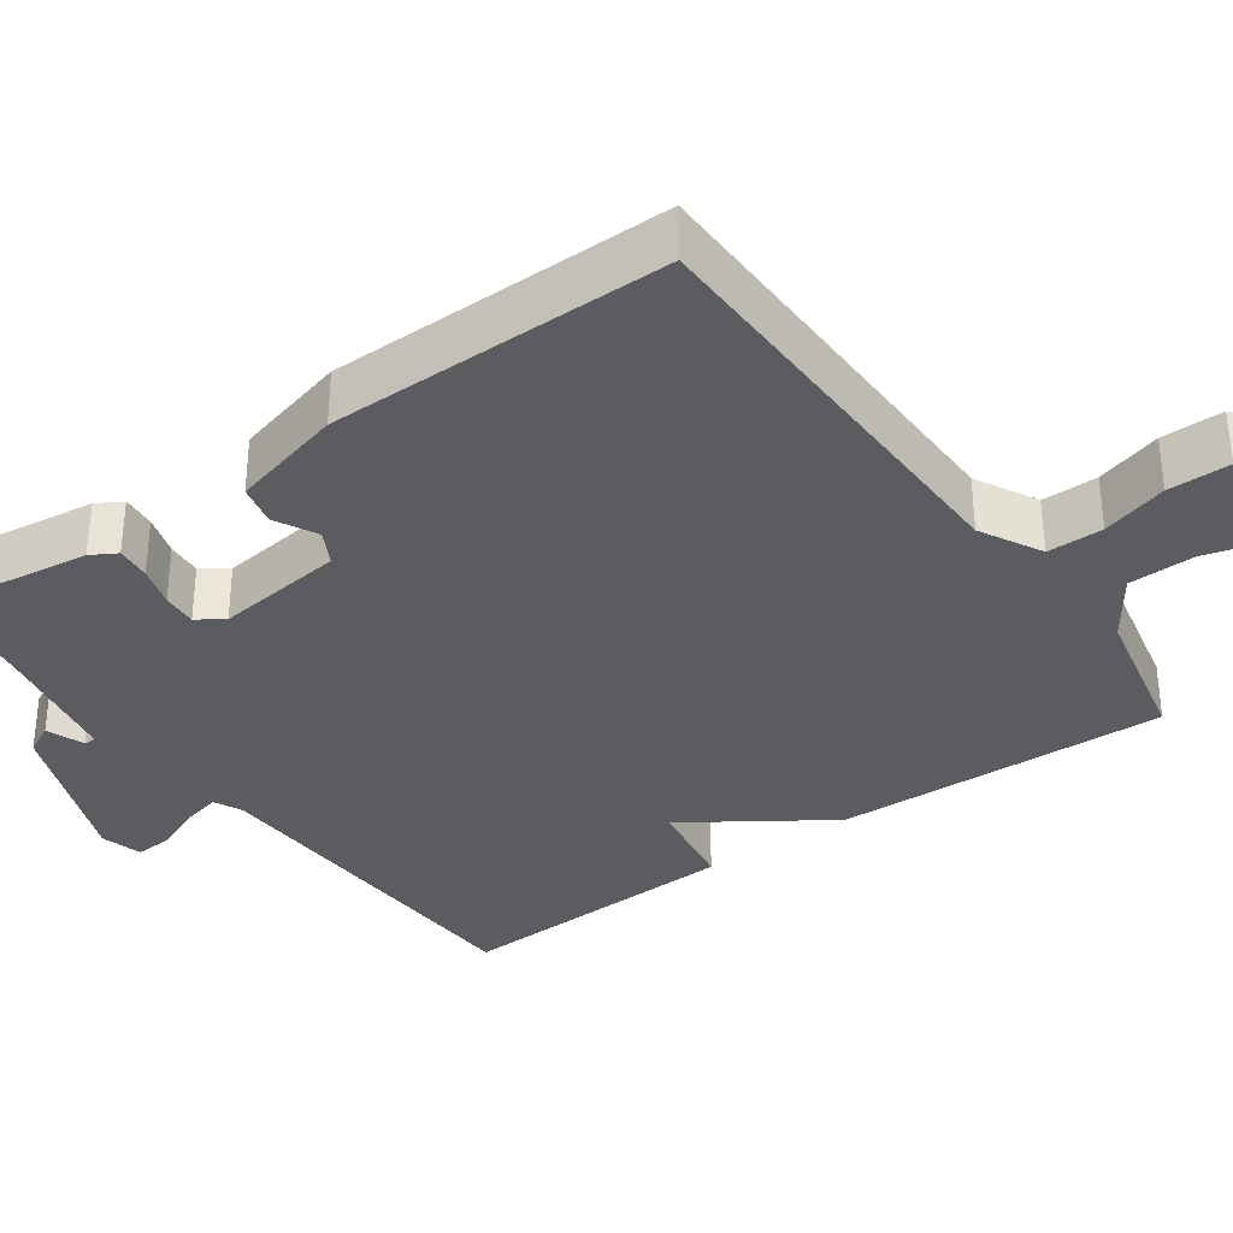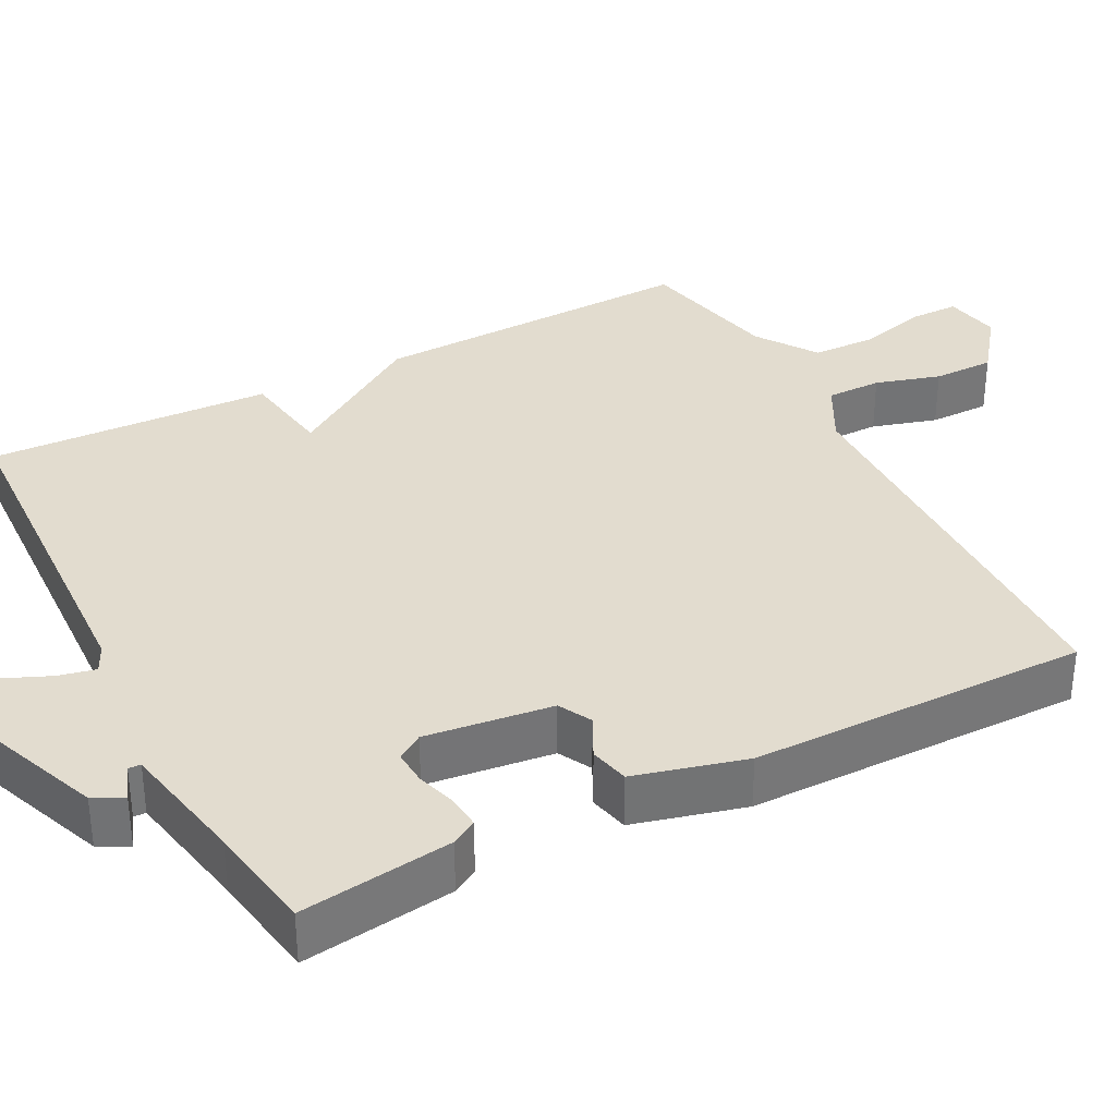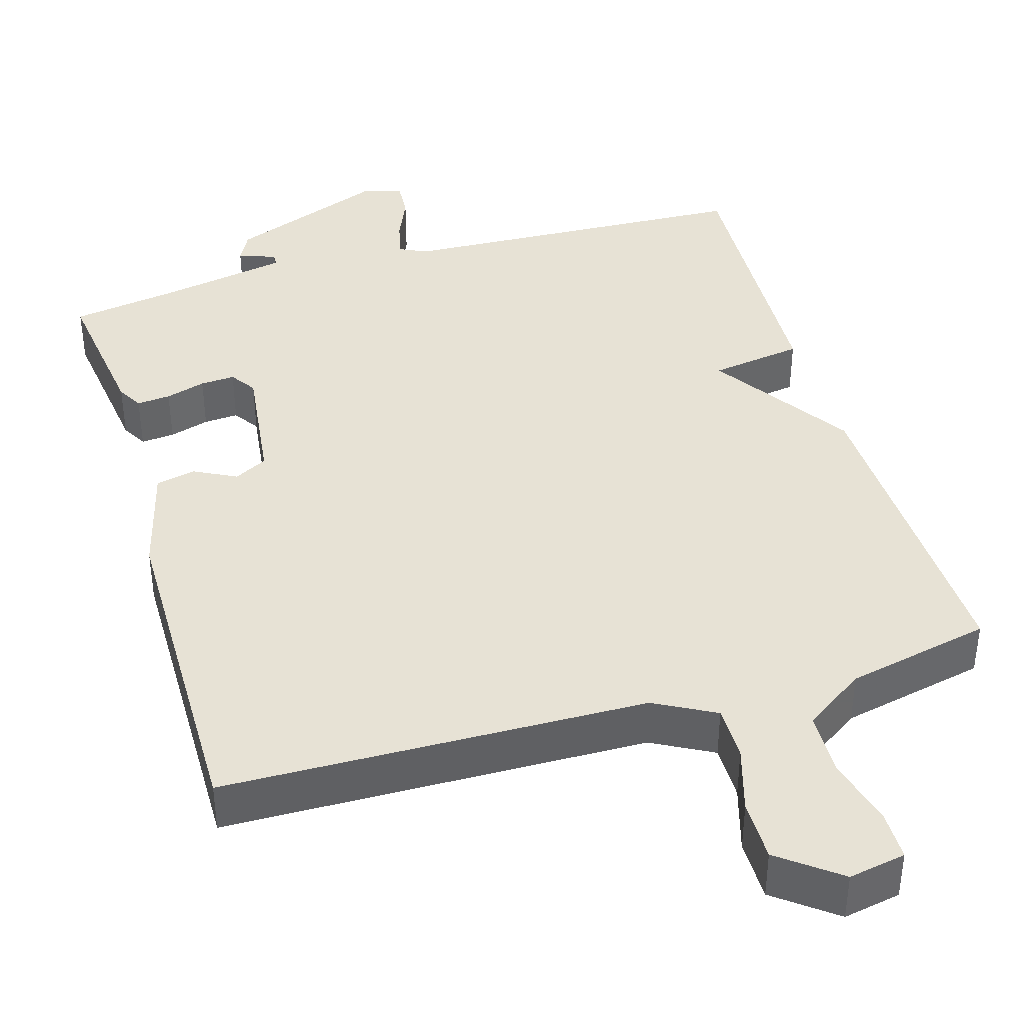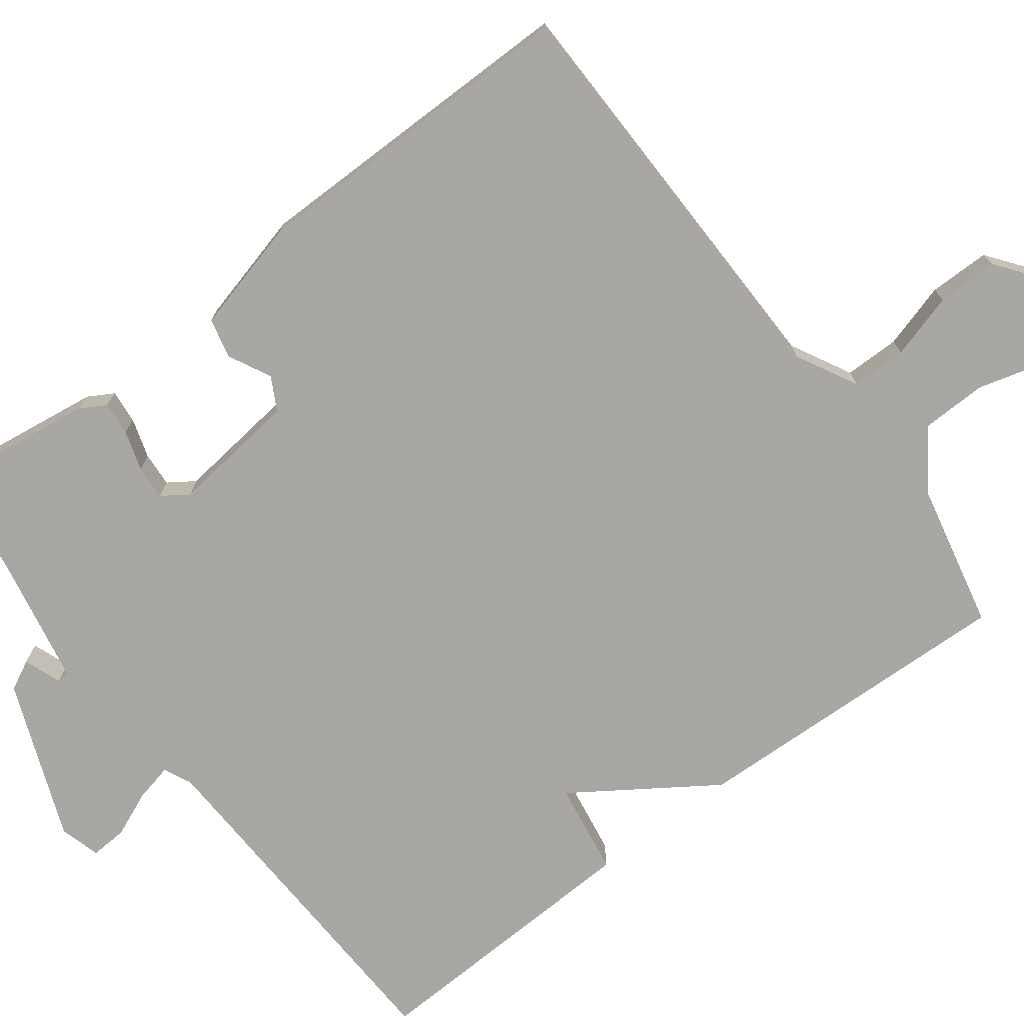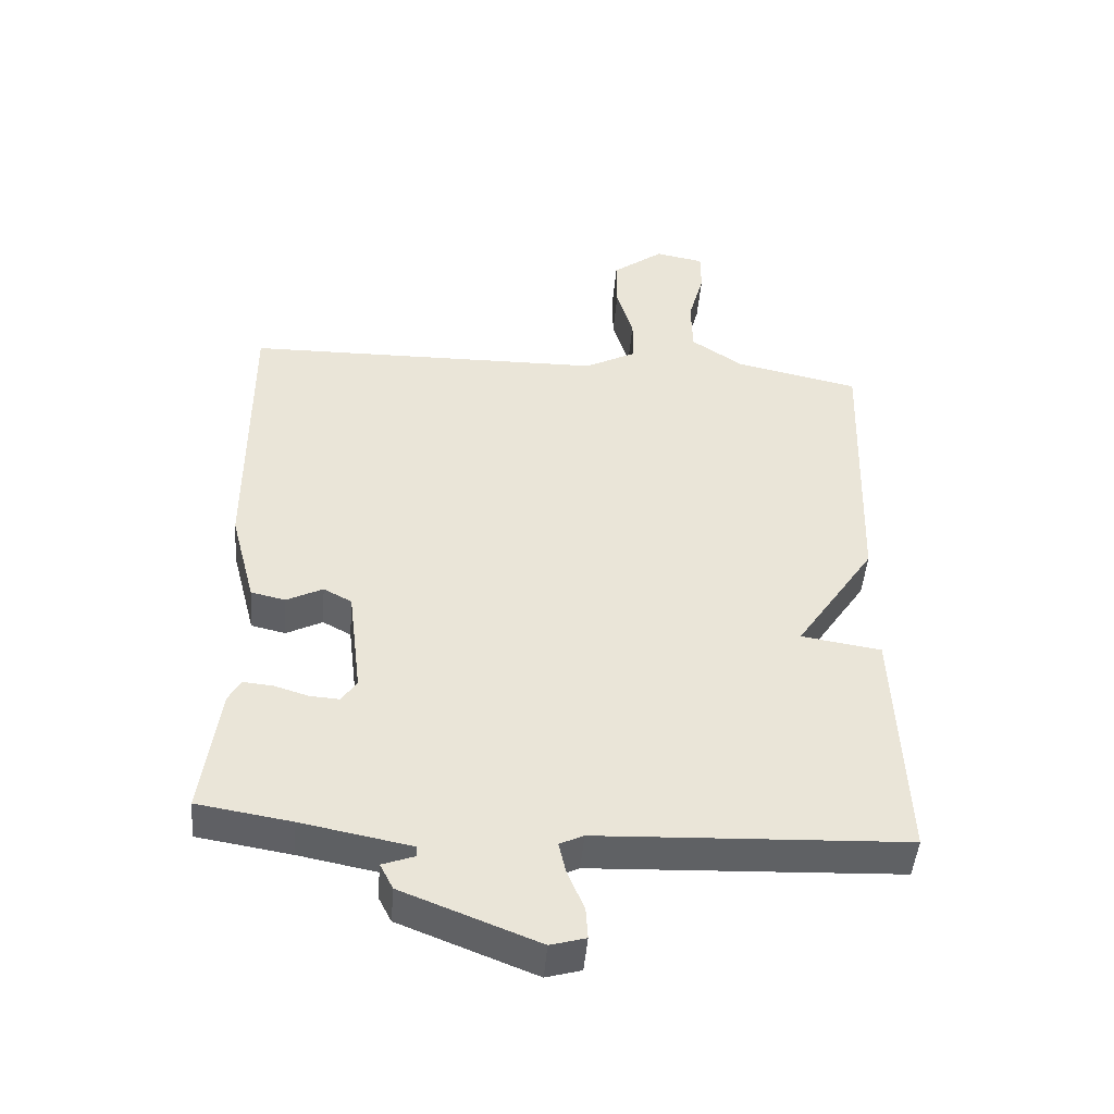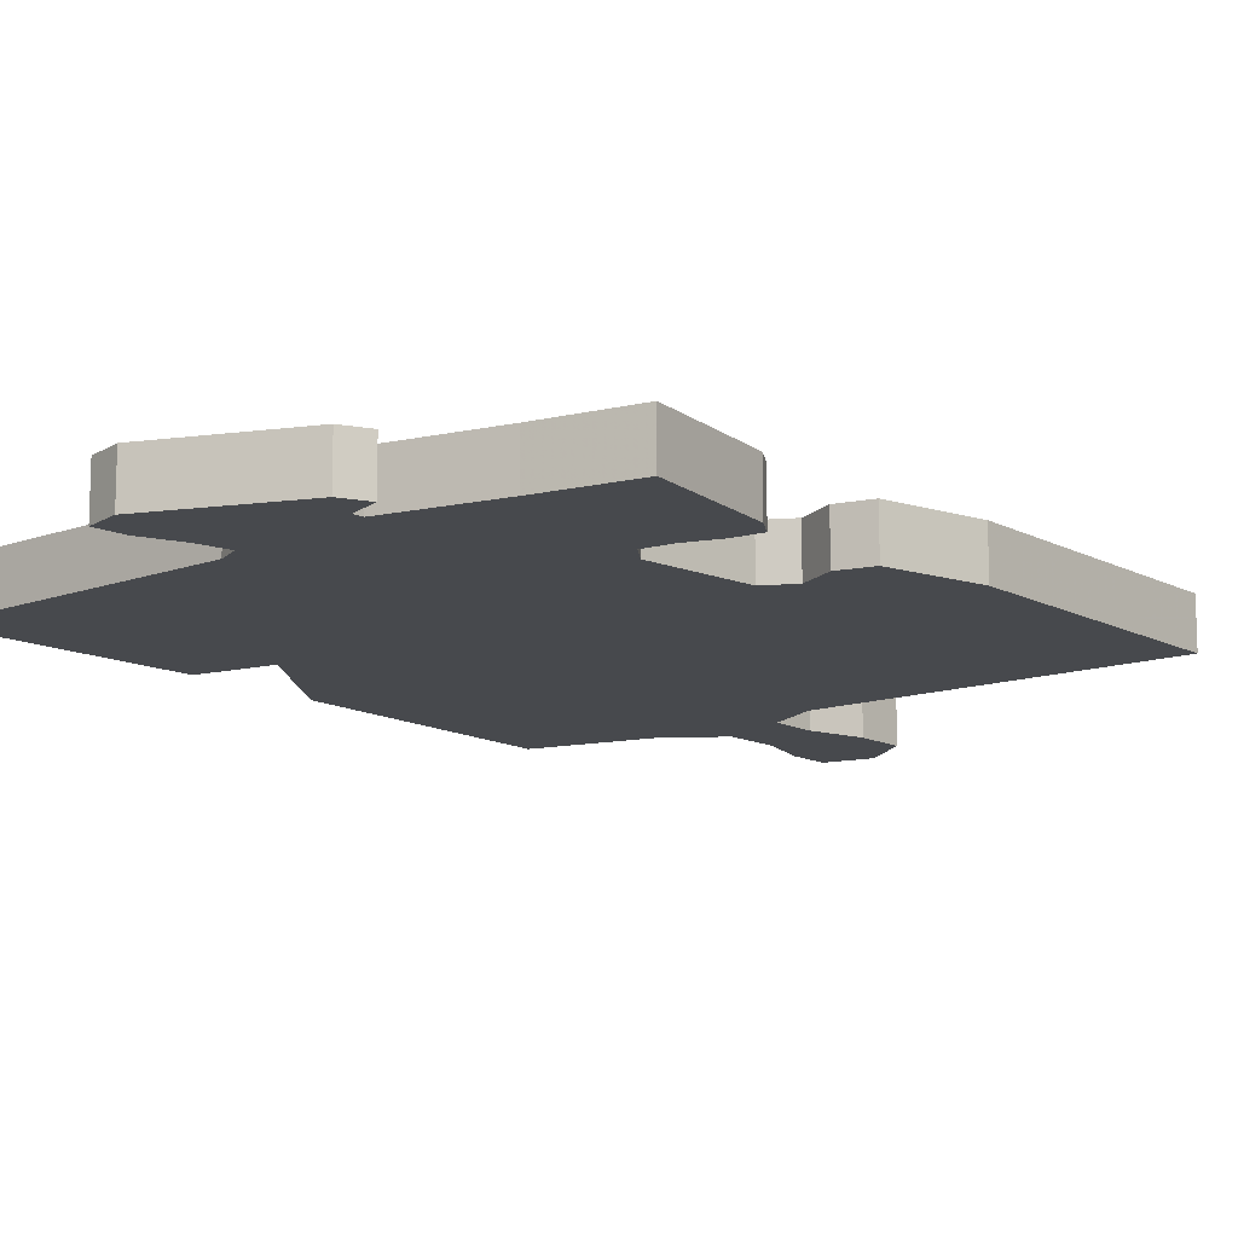
<metadata>
{"format":"obj","ext":"obj","renderer":"f3d","projection":"perspective","resolution":1024,"background":"white","views":[{"elev":-34.4,"azim":-54.5,"up":"+Y"},{"elev":34.6,"azim":-117.4,"up":"+Y"},{"elev":40.3,"azim":-16.3,"up":"+Y"},{"elev":-74.4,"azim":-53.0,"up":"+Y"},{"elev":-46.9,"azim":-4.7,"up":"+Z"},{"elev":-12.4,"azim":-141.3,"up":"+Y"}]}
</metadata>
<code>
v -0.5 0.07 0.5
v 0.049 0.07 0.509
v 0.128 0.07 0.551
v 0.128 0.07 0.623
v 0.103 0.07 0.708
v 0.103 0.07 0.788
v 0.181 0.07 0.847
v 0.255 0.07 0.833
v 0.255 0.07 0.768
v 0.231 0.07 0.68
v 0.233 0.07 0.595
v 0.312 0.07 0.541
v 0.5 0.07 0.5
v 0.485 0.07 0.071
v 0.364 0.07 -0.11
v 0.485 0.07 -0.129
v 0.5 0.07 -0.5
v 0.035 0.07 -0.52
v -0.001 0.07 -0.537
v 0.01 0.07 -0.586
v 0.035 0.07 -0.645
v 0.038 0.07 -0.693
v -0.015 0.07 -0.708
v -0.22 0.07 -0.628
v -0.24 0.07 -0.589
v -0.191 0.07 -0.571
v -0.192 0.07 -0.555
v -0.358 0.07 -0.523
v -0.5 0.07 -0.5
v -0.473 0.07 -0.302
v -0.454 0.07 -0.269
v -0.41 0.07 -0.273
v -0.358 0.07 -0.289
v -0.313 0.07 -0.292
v -0.29 0.07 -0.258
v -0.31 0.07 -0.092
v -0.353 0.07 -0.069
v -0.408 0.07 -0.097
v -0.46 0.07 -0.085
v -0.498 0.07 0.06
v -0.5 0 0.5
v 0.049 0 0.509
v 0.128 0 0.551
v 0.128 0 0.623
v 0.103 0 0.708
v 0.103 0 0.788
v 0.181 0 0.847
v 0.255 0 0.833
v 0.255 0 0.768
v 0.231 0 0.68
v 0.233 0 0.595
v 0.312 0 0.541
v 0.5 0 0.5
v 0.485 0 0.071
v 0.364 0 -0.11
v 0.485 0 -0.129
v 0.5 0 -0.5
v 0.035 0 -0.52
v -0.001 0 -0.537
v 0.01 0 -0.586
v 0.035 0 -0.645
v 0.038 0 -0.693
v -0.015 0 -0.708
v -0.22 0 -0.628
v -0.24 0 -0.589
v -0.191 0 -0.571
v -0.192 0 -0.555
v -0.358 0 -0.523
v -0.5 0 -0.5
v -0.473 0 -0.302
v -0.454 0 -0.269
v -0.41 0 -0.273
v -0.358 0 -0.289
v -0.313 0 -0.292
v -0.29 0 -0.258
v -0.31 0 -0.092
v -0.353 0 -0.069
v -0.408 0 -0.097
v -0.46 0 -0.085
v -0.498 0 0.06
f 40 1 2
f 39 40 2
f 38 39 2
f 37 38 2
f 36 37 2 3
f 35 36 3
f 31 32 33
f 30 31 33
f 29 30 33
f 28 29 33
f 27 28 33 34
f 24 25 26
f 23 24 26
f 22 23 26
f 21 22 26
f 20 21 26
f 19 20 26 27
f 27 34 35
f 19 27 35
f 18 19 35
f 17 18 35
f 16 17 35
f 15 16 35
f 15 35 3
f 14 15 3
f 13 14 3
f 12 13 3
f 8 9 10
f 7 8 10
f 6 7 10
f 5 6 10
f 4 5 10
f 11 12 3 4
f 4 10 11
f 42 41 80
f 42 80 79
f 42 79 78
f 42 78 77
f 43 42 77 76
f 43 76 75
f 73 72 71
f 73 71 70
f 73 70 69
f 73 69 68
f 74 73 68 67
f 66 65 64
f 66 64 63
f 66 63 62
f 66 62 61
f 66 61 60
f 67 66 60 59
f 75 74 67
f 75 67 59
f 75 59 58
f 75 58 57
f 75 57 56
f 75 56 55
f 43 75 55
f 43 55 54
f 43 54 53
f 43 53 52
f 50 49 48
f 50 48 47
f 50 47 46
f 50 46 45
f 50 45 44
f 44 43 52 51
f 51 50 44
f 1 41 42 2
f 2 42 43 3
f 3 43 44 4
f 4 44 45 5
f 5 45 46 6
f 6 46 47 7
f 7 47 48 8
f 8 48 49 9
f 9 49 50 10
f 10 50 51 11
f 11 51 52 12
f 12 52 53 13
f 13 53 54 14
f 14 54 55 15
f 15 55 56 16
f 16 56 57 17
f 17 57 58 18
f 18 58 59 19
f 19 59 60 20
f 20 60 61 21
f 21 61 62 22
f 22 62 63 23
f 23 63 64 24
f 24 64 65 25
f 25 65 66 26
f 26 66 67 27
f 27 67 68 28
f 28 68 69 29
f 29 69 70 30
f 30 70 71 31
f 31 71 72 32
f 32 72 73 33
f 33 73 74 34
f 34 74 75 35
f 35 75 76 36
f 36 76 77 37
f 37 77 78 38
f 38 78 79 39
f 39 79 80 40
f 40 80 41 1

</code>
